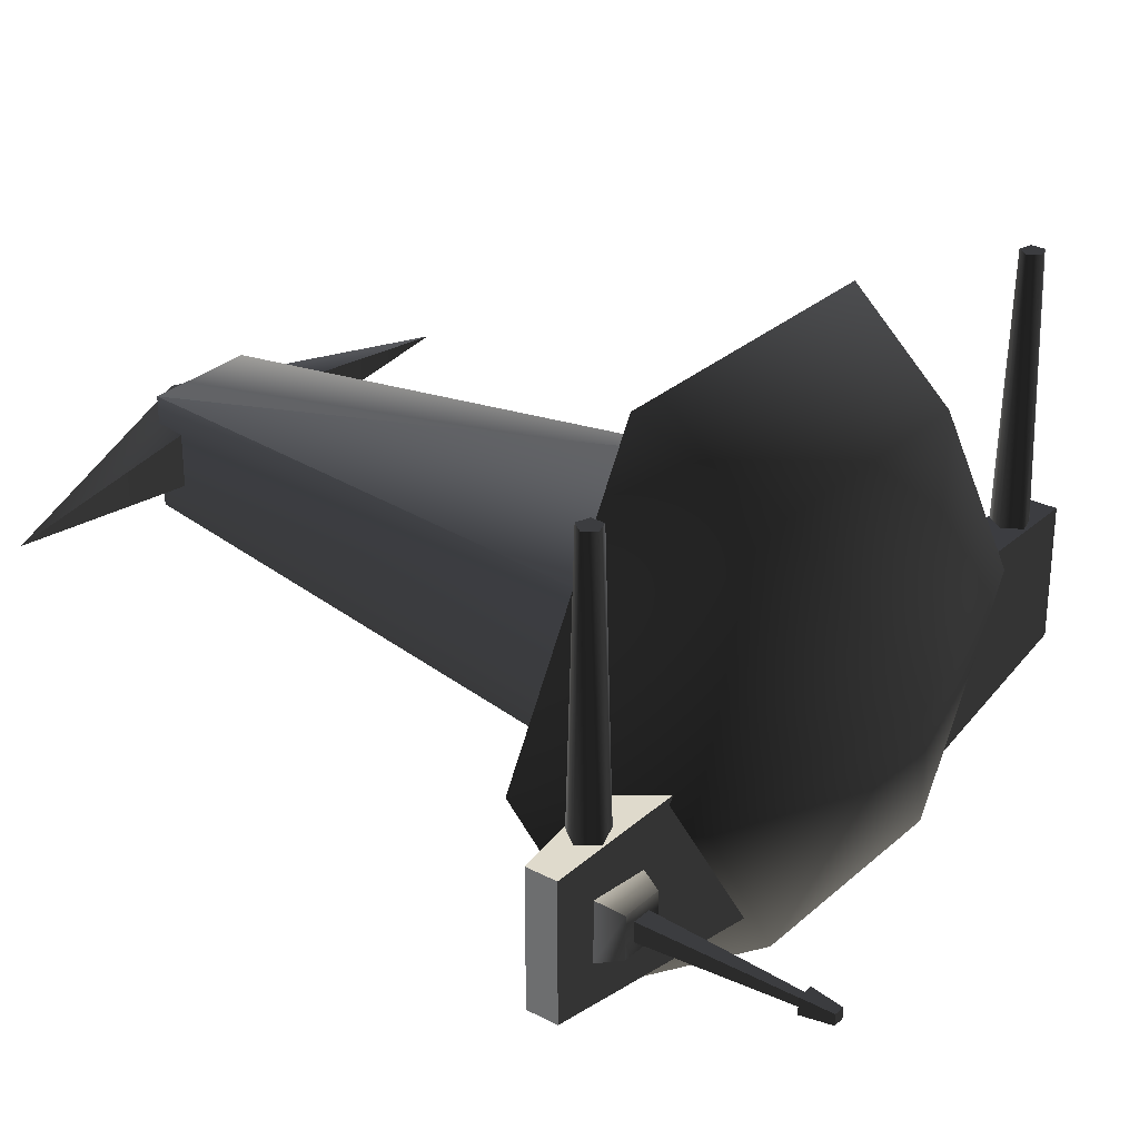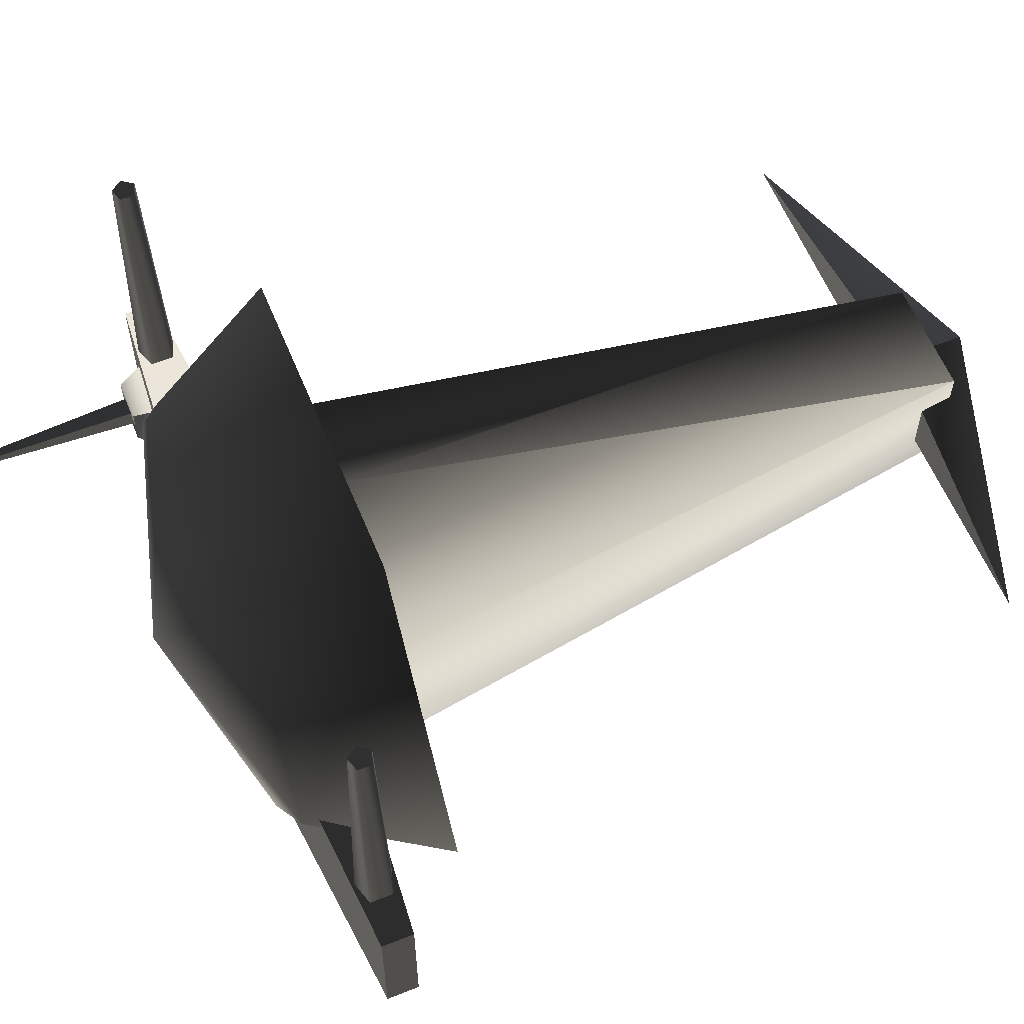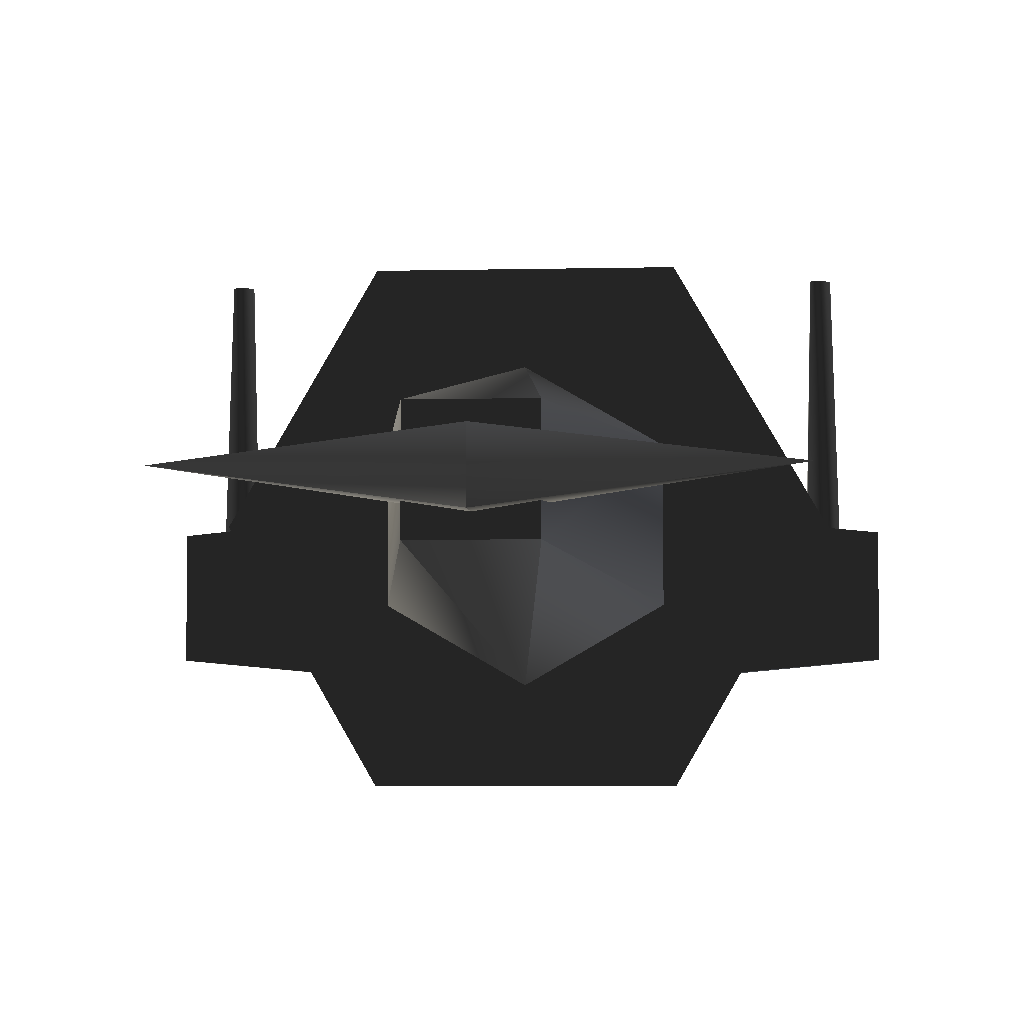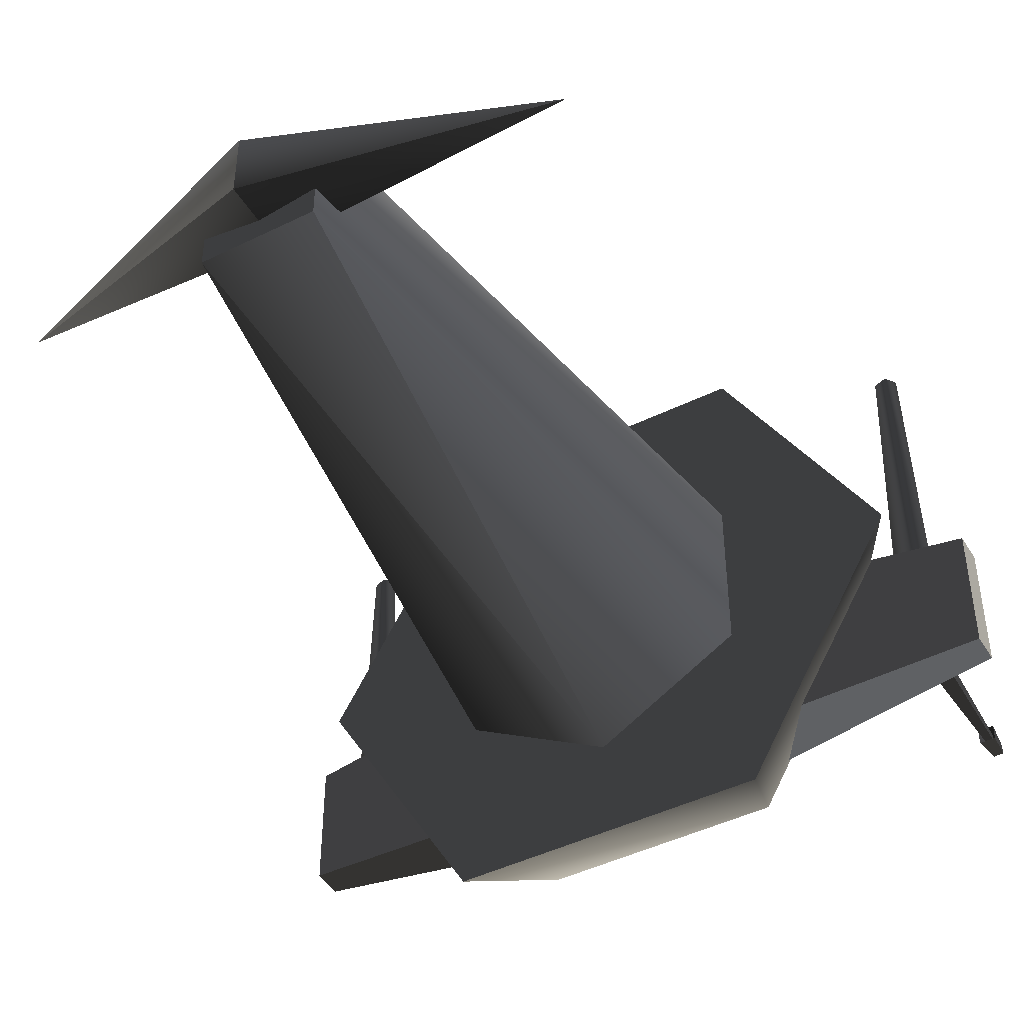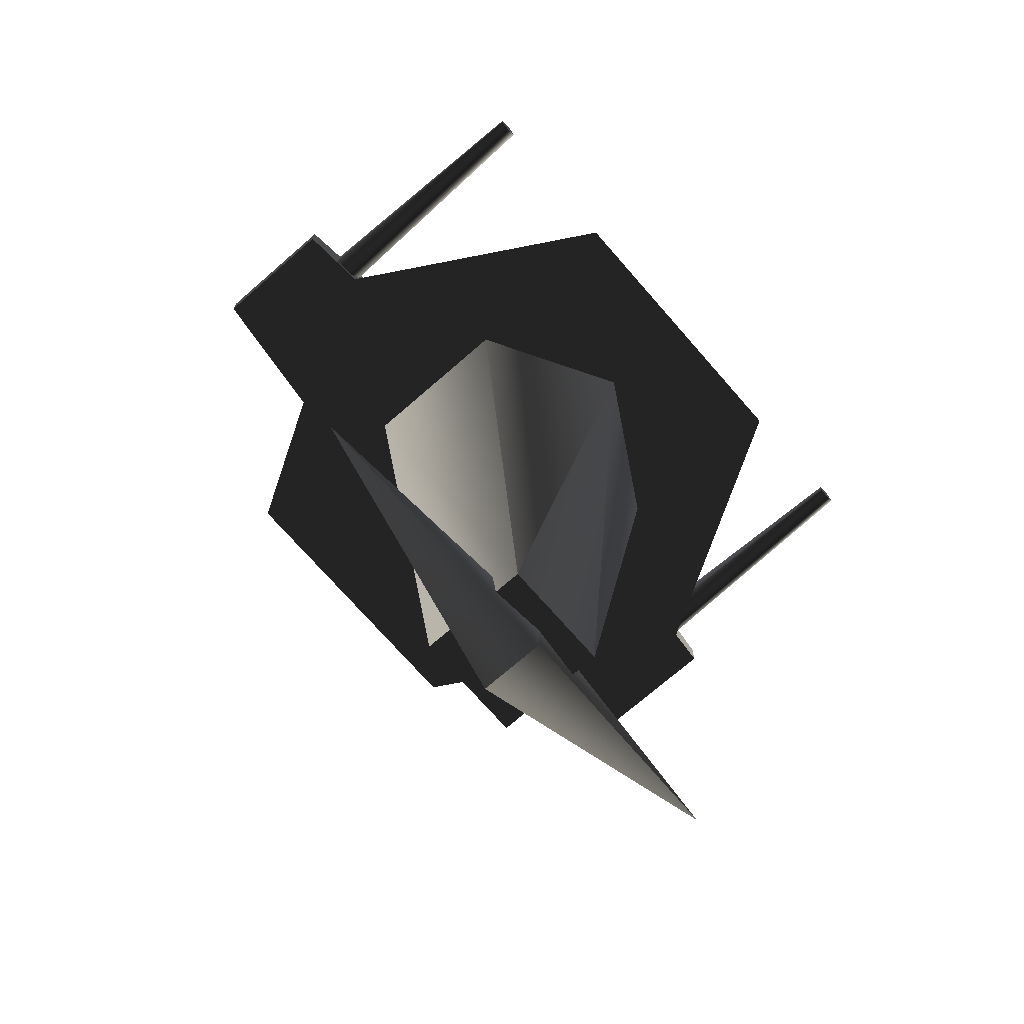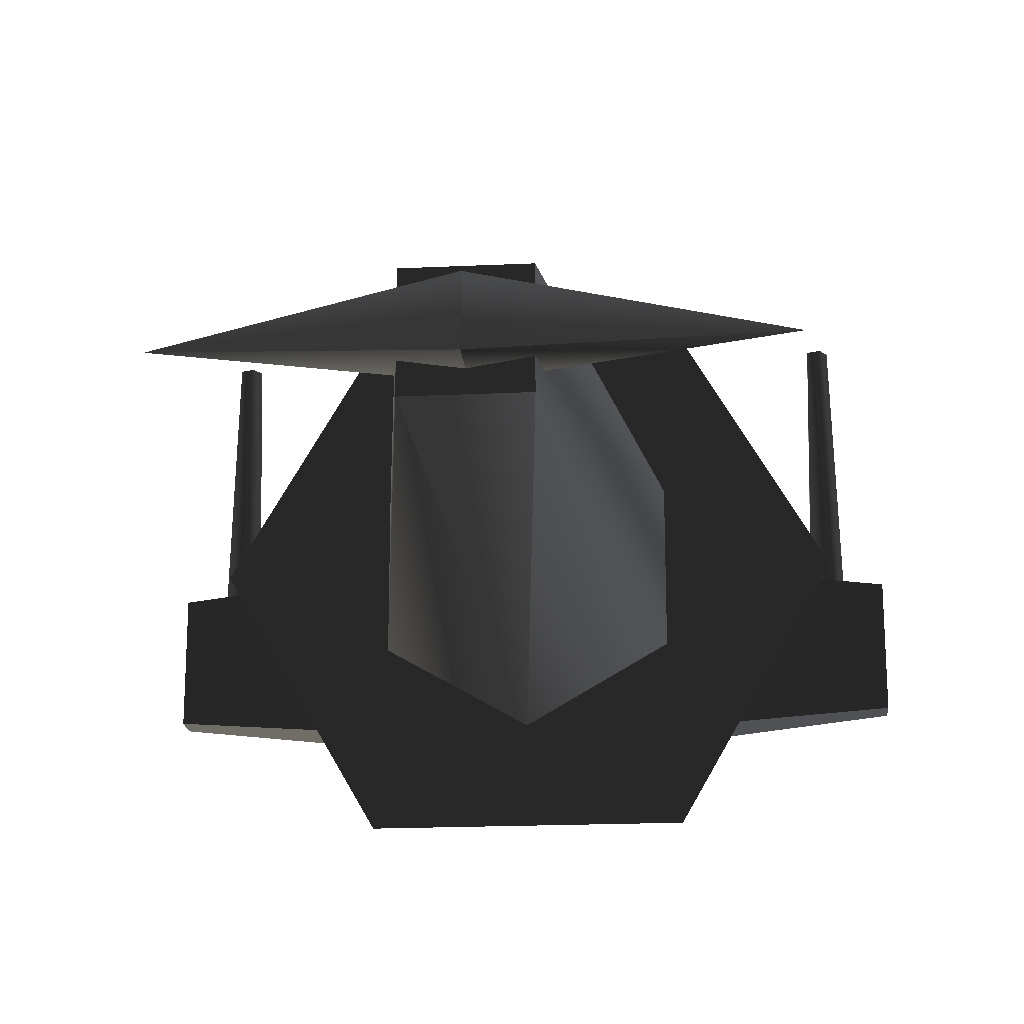
<metadata>
{"format":"obj","ext":"obj","renderer":"f3d","projection":"perspective","resolution":1024,"background":"white","views":[{"elev":29.5,"azim":127.9,"up":"+Z"},{"elev":59.6,"azim":-112.2,"up":"+Z"},{"elev":-4.5,"azim":4.3,"up":"+Z"},{"elev":-45.5,"azim":29.5,"up":"+Z"},{"elev":-72.1,"azim":-48.9,"up":"+Y"},{"elev":-19.7,"azim":4.9,"up":"+Z"}]}
</metadata>
<code>
v  0.6207 -9e-06 -1.075
v  1.241 -9e-06 0
v  0.6207 -9e-06 1.075
v  -0.6207 -9e-06 -1.075
v  -1.241 -9e-06 0
v  -0.6207 -9e-06 1.075
v  0.4636 0.4814 0.8029
v  0.9272 0.4814 0
v  0 0.7426 0
v  0.4636 0.4814 -0.8029
v  -0.9272 0.4814 0
v  -0.4636 0.4814 0.8029
v  -0.4636 0.4814 -0.8029
v  -1.469 0.2569 -0.01824
v  -0.5181 0.1809 0.06977
v  -0.5181 0.4569 0.06977
v  -1.469 0.3809 -0.01824
v  -1.469 0.3809 -0.5516
v  -0.5181 0.4569 -0.6397
v  -0.5181 0.1809 -0.6397
v  -1.469 0.2569 -0.5516
v  -1.306 0.3634 -0.1105
v  -1.28 0.3443 1.056
v  -1.229 0.361 1.056
v  -1.219 0.3919 -0.1105
v  -1.306 0.2712 -0.1105
v  -1.28 0.2903 1.056
v  -1.219 0.2427 -0.1105
v  -1.229 0.2736 1.056
v  -1.165 0.3173 -0.1105
v  -1.197 0.3173 1.056
v  -1.248 0.3101 1.055
v  -1.244 0.3101 1.05
v  -1.243 0.3069 1.055
v  -1.243 0.3134 1.055
v  1.469 0.3809 -0.01824
v  0.5181 0.4569 0.06977
v  0.5181 0.1809 0.06977
v  1.469 0.2569 -0.01824
v  0.5181 0.4569 -0.6397
v  1.469 0.3809 -0.5516
v  1.469 0.2569 -0.5516
v  0.5181 0.1809 -0.6397
v  1.31 0.3931 -0.1722
v  1.275 0.4888 -0.2076
v  1.109 0.4888 -0.2076
v  1.074 0.3931 -0.1722
v  1.31 0.3931 -0.4083
v  1.275 0.4888 -0.3729
v  1.074 0.3931 -0.4083
v  1.109 0.4888 -0.3729
v  1.156 0.4869 -0.253
v  1.232 0.4869 -0.253
v  1.209 1.122 -0.2762
v  1.179 1.122 -0.2762
v  1.232 0.4869 -0.3294
v  1.209 1.122 -0.3062
v  1.156 0.4869 -0.3294
v  1.179 1.122 -0.3062
v  1.162 1.083 -0.2588
v  1.227 1.083 -0.2588
v  1.215 1.204 -0.2702
v  1.173 1.204 -0.2702
v  1.173 1.204 -0.3122
v  1.215 1.204 -0.3122
v  1.227 1.083 -0.3236
v  1.162 1.083 -0.3236
v  1.172 0.3634 -0.1105
v  1.199 0.3443 1.056
v  1.25 0.361 1.056
v  1.26 0.3919 -0.1105
v  1.172 0.2712 -0.1105
v  1.199 0.2903 1.056
v  1.26 0.2427 -0.1105
v  1.25 0.2736 1.056
v  1.314 0.3173 -0.1105
v  1.282 0.3173 1.056
v  1.237 0.3101 1.055
v  1.241 0.3101 1.05
v  1.242 0.3069 1.055
v  1.242 0.3134 1.055
v  0.2273 -2.483 0.2273
v  0.5737 0.008066 0.3312
v  1.5e-07 0.008066 0.6624
v  0.2273 -2.483 -0.2273
v  0.5737 0.008066 -0.3312
v  0 0.008066 -0.6624
v  -0.2273 -2.483 0.2273
v  -0.5737 0.008066 0.3312
v  -0.5737 0.008066 -0.3312
v  -0.2273 -2.483 -0.2273
v  0 -2.639 0.137
v  0 -2.365 0.137
v  -1.104 -2.299 0.03672
v  1.104 -2.299 0.03672
v  0 -2.365 -0.137
v  0 -2.639 -0.137
g frm-turret1
f 1 2 3
f 4 1 3
f 5 4 3
f 3 6 5
f 7 8 9
f 8 10 9
f 11 12 9
f 12 7 9
f 13 11 9
f 10 13 9
f 2 8 7
f 1 10 8
f 2 1 8
f 3 2 7
f 3 7 12
f 6 12 11
f 6 3 12
f 5 6 11
f 5 11 13
f 4 5 13
f 4 13 10
f 1 4 10
g frm-rwingzz
f 14 15 16
f 14 16 17
f 18 17 16
f 18 16 19
f 20 21 18
f 20 18 19
f 20 15 14
f 20 14 21
f 21 14 17
f 21 17 18
g frm-cyl1
f 22 23 24
f 25 22 24
f 26 27 23
f 22 26 23
f 28 29 27
f 26 28 27
f 30 31 29
f 28 30 29
f 25 24 31
f 30 25 31
g frm-cyl1
f 29 31 24
f 27 29 24
f 24 23 27
g frm-rwepemt
f 32 33 34
f 33 32 35
f 34 35 32
f 35 34 33
g frm-lwingzz
f 36 37 38
f 36 38 39
f 40 37 36
f 40 36 41
f 40 41 42
f 40 42 43
f 42 39 38
f 42 38 43
f 41 36 39
f 41 39 42
g frm-antenn1
f 44 45 46
f 47 44 46
f 48 49 45
f 44 48 45
f 50 51 49
f 48 50 49
f 46 45 49
f 51 46 49
f 47 46 51
f 50 47 51
g frm-antenn2
f 52 53 54
f 52 54 55
f 53 56 57
f 53 57 54
f 56 58 59
f 56 59 57
f 58 52 55
f 58 55 59
g frm-antenn3
f 60 61 62
f 60 62 63
f 64 63 62
f 64 62 65
f 61 66 65
f 61 65 62
f 66 67 64
f 66 64 65
f 67 60 63
f 67 63 64
g frm-cyl2
f 68 69 70
f 71 68 70
f 72 73 69
f 68 72 69
f 74 75 73
f 72 74 73
f 76 77 75
f 74 76 75
f 71 70 77
f 76 71 77
g frm-cyl2
f 75 77 70
f 73 75 70
f 70 69 73
g frm-lwepemt
f 78 79 80
f 79 78 81
f 80 81 78
f 81 80 79
g frm-cube1
f 82 83 84
f 85 86 83
f 82 85 83
f 87 86 85
f 88 89 90
f 91 88 90
f 91 90 87
f 84 89 88
f 87 90 89
f 86 87 89
f 83 86 89
f 89 84 83
f 87 85 91
f 84 88 82
f 91 85 82
f 88 91 82
g frm-cube2
f 92 93 94
f 95 93 92
f 96 93 95
f 97 96 95
f 92 97 95
f 94 93 96
f 94 97 92
f 96 97 94

</code>
